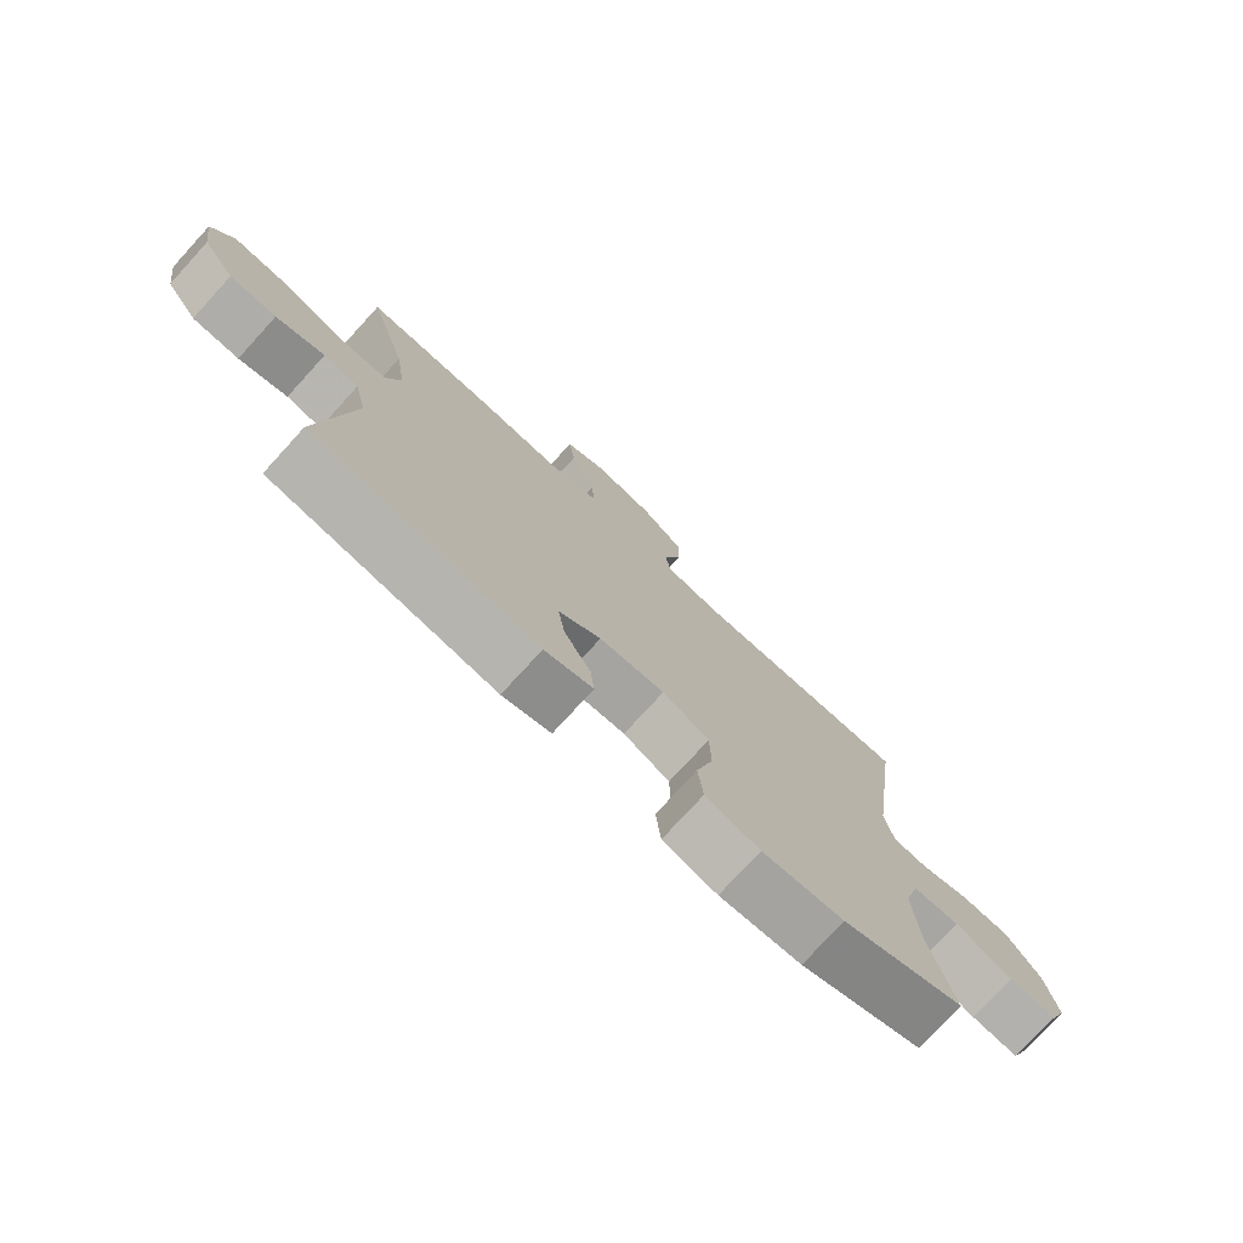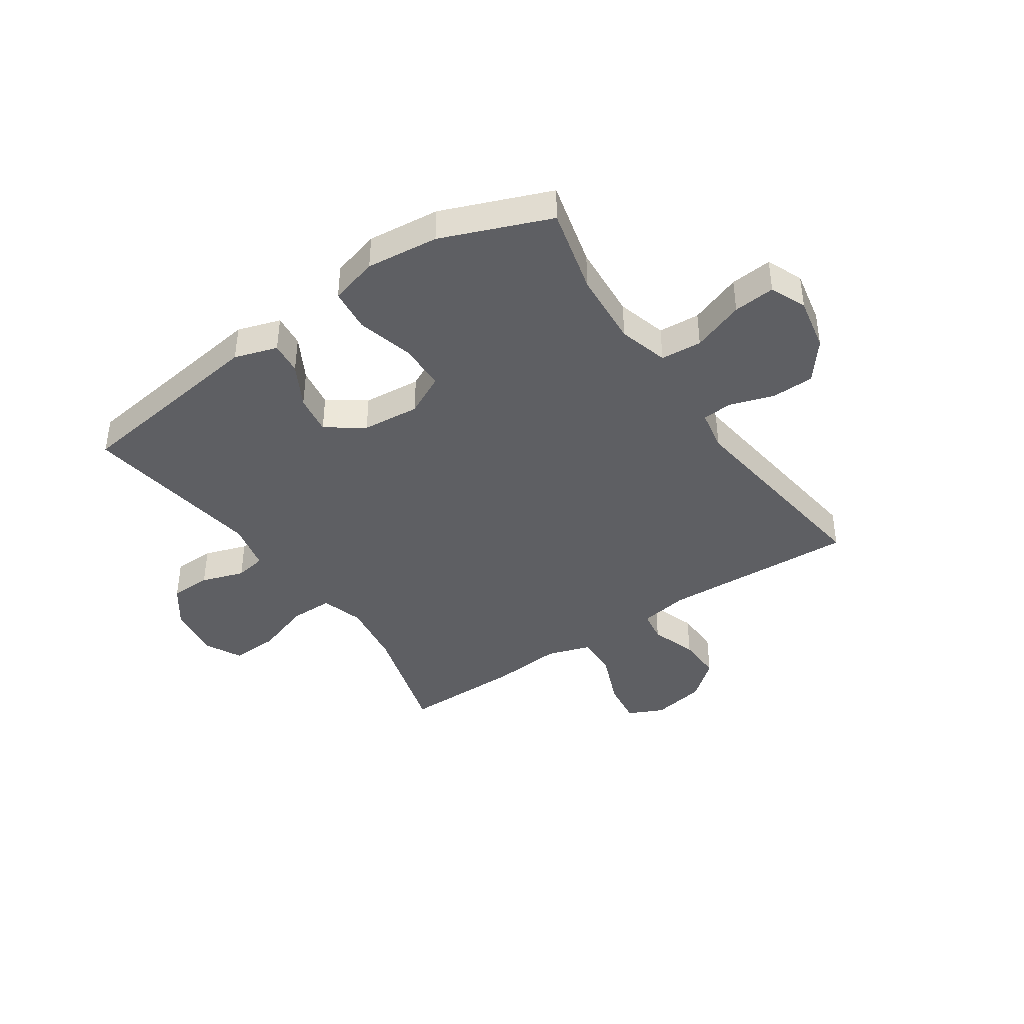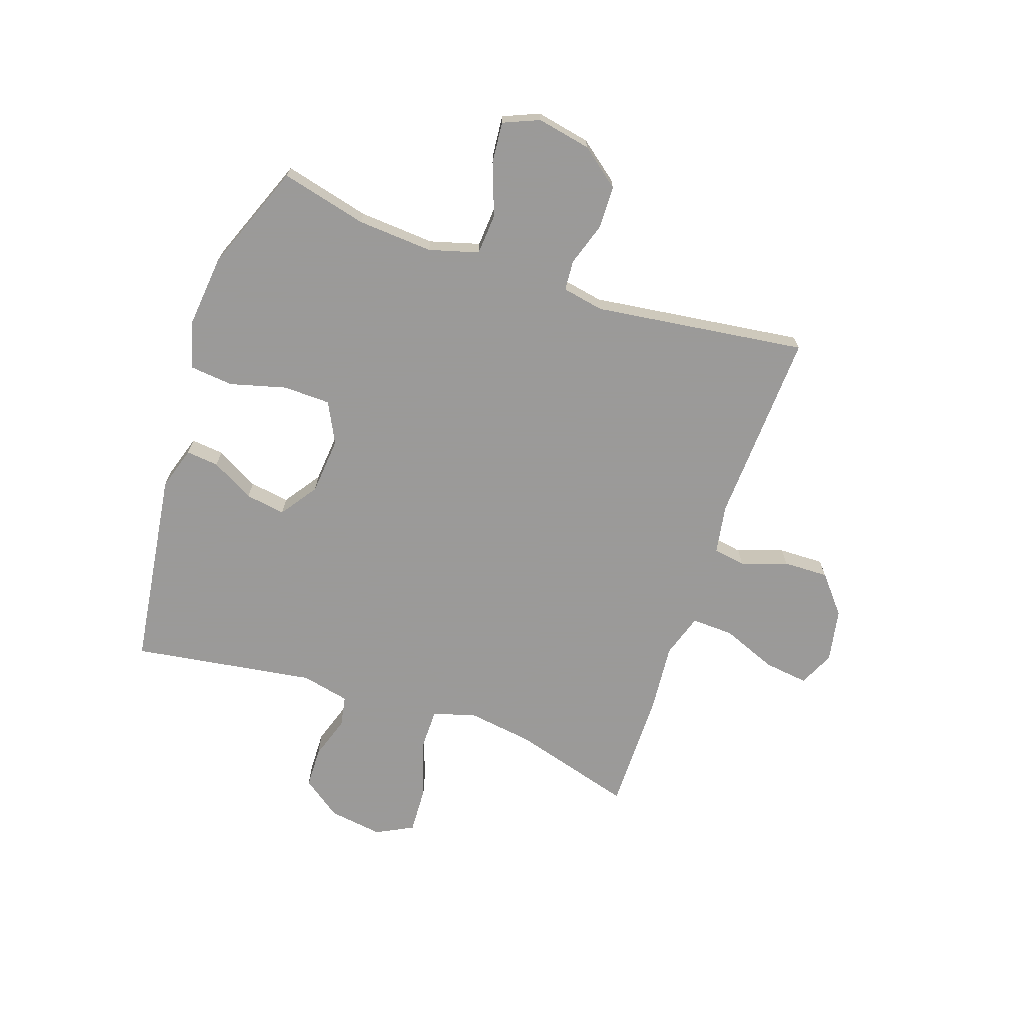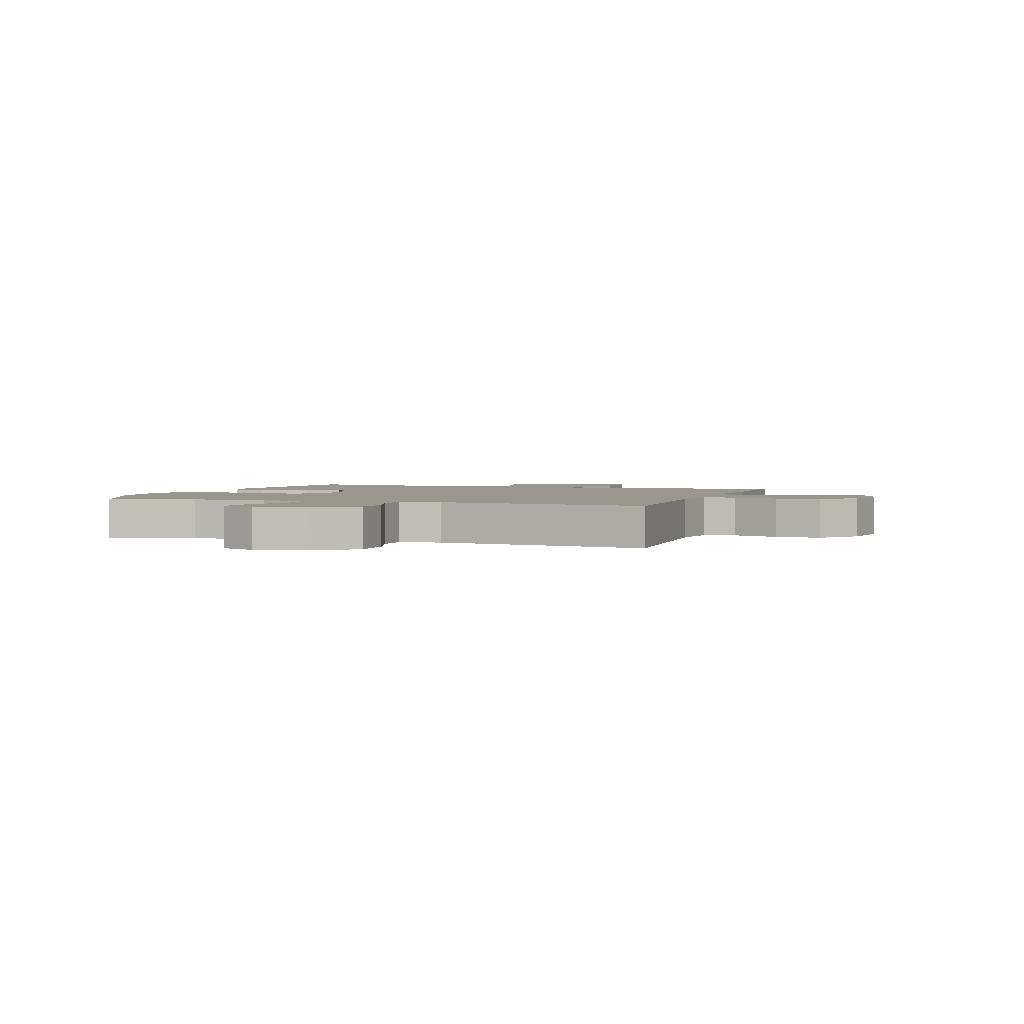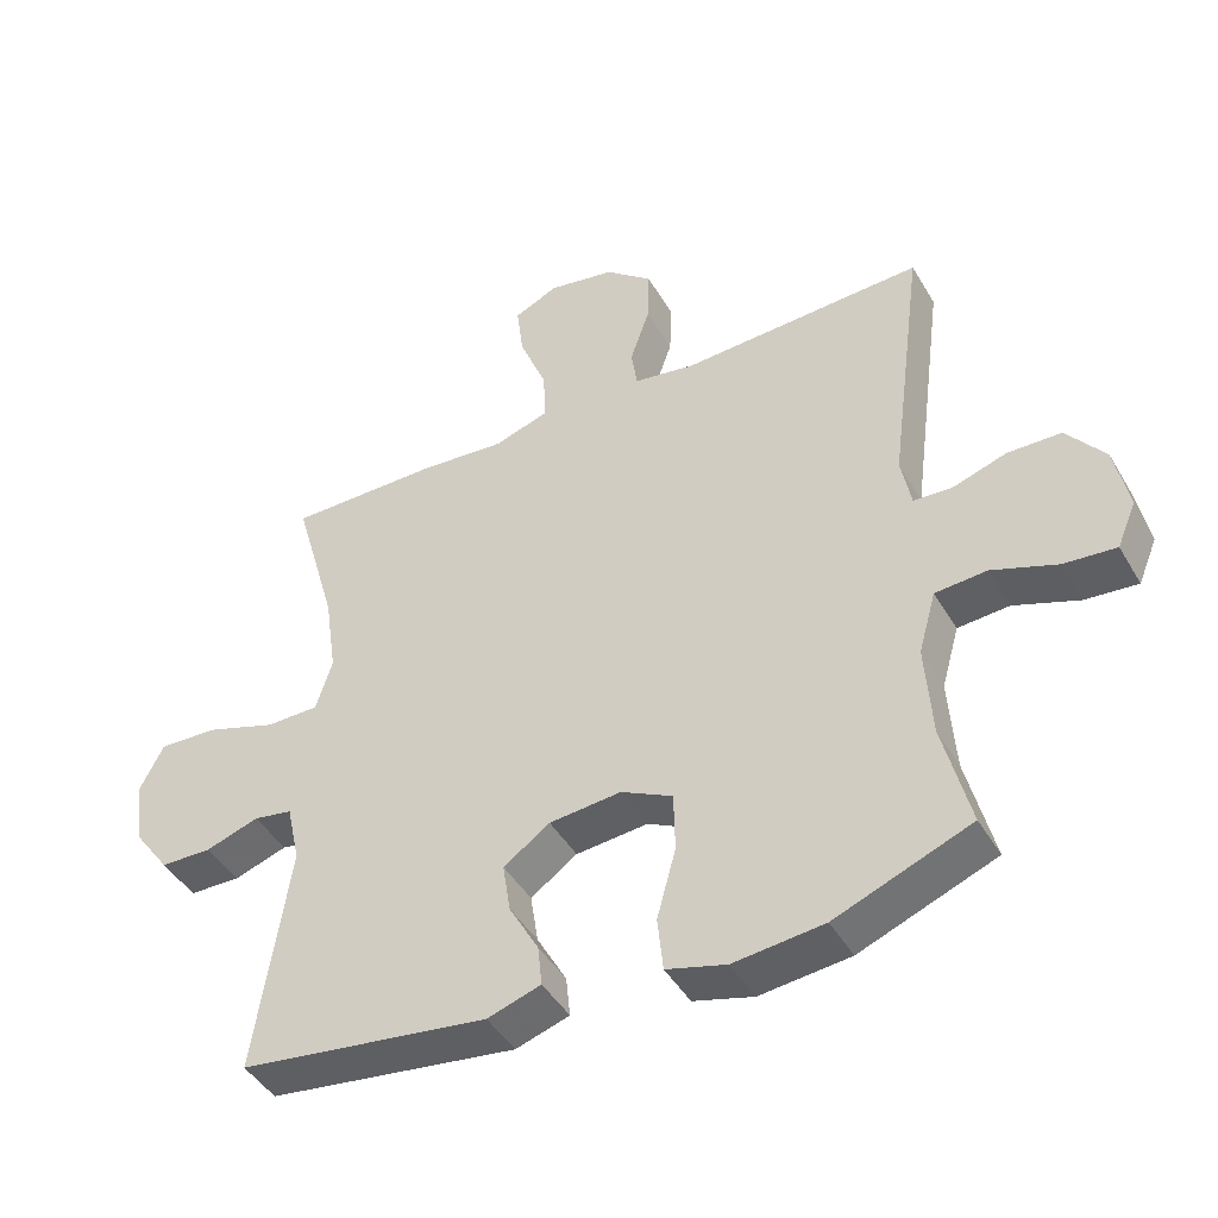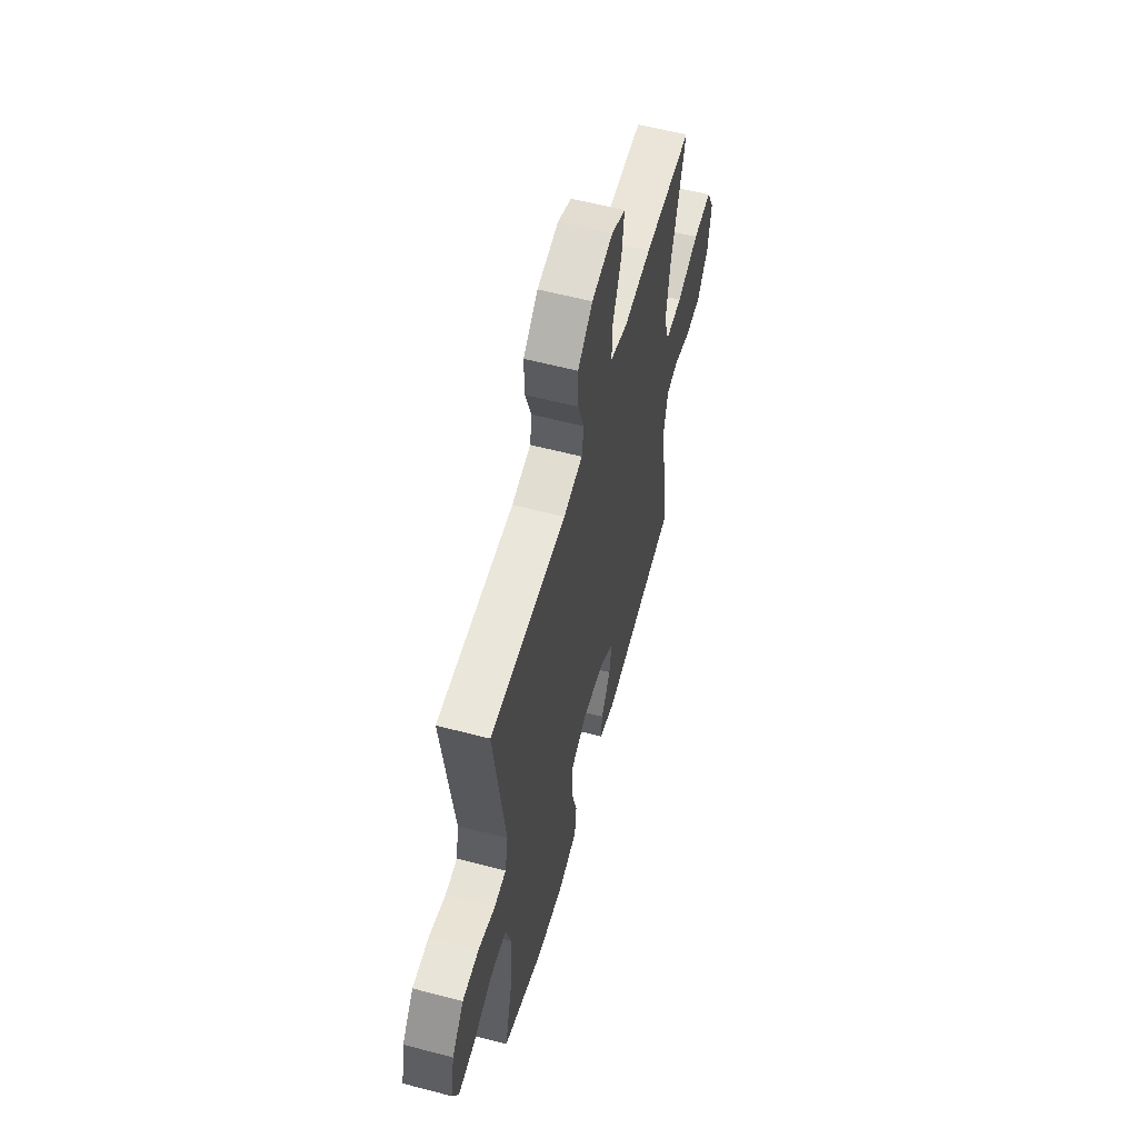
<metadata>
{"format":"obj","ext":"obj","renderer":"f3d","projection":"perspective","resolution":1024,"background":"white","views":[{"elev":-76.4,"azim":137.6,"up":"+Z"},{"elev":-41.0,"azim":-145.9,"up":"+Y"},{"elev":-69.5,"azim":-108.9,"up":"+Y"},{"elev":2.4,"azim":-71.5,"up":"+Y"},{"elev":-44.6,"azim":-151.4,"up":"+Z"},{"elev":58.4,"azim":-74.8,"up":"+Z"}]}
</metadata>
<code>
v -0.5 0.07 0.5
v -0.155 0.07 0.485
v -0.068 0.07 0.5
v -0.059 0.07 0.557
v -0.087 0.07 0.639
v -0.089 0.07 0.719
v -0.022 0.07 0.775
v 0.073 0.07 0.793
v 0.136 0.07 0.764
v 0.126 0.07 0.685
v 0.087 0.07 0.588
v 0.084 0.07 0.513
v 0.162 0.07 0.488
v 0.286 0.07 0.499
v 0.5 0.07 0.5
v 0.438 0.07 0.284
v 0.421 0.07 0.166
v 0.444 0.07 0.091
v 0.52 0.07 0.091
v 0.62 0.07 0.125
v 0.704 0.07 0.129
v 0.738 0.07 0.063
v 0.724 0.07 -0.033
v 0.674 0.07 -0.102
v 0.601 0.07 -0.104
v 0.525 0.07 -0.079
v 0.47 0.07 -0.089
v 0.451 0.07 -0.175
v 0.5 0.07 -0.5
v 0.146 0.07 -0.55
v 0.07 0.07 -0.526
v 0.076 0.07 -0.468
v 0.118 0.07 -0.392
v 0.129 0.07 -0.321
v 0.063 0.07 -0.275
v -0.039 0.07 -0.266
v -0.112 0.07 -0.303
v -0.114 0.07 -0.387
v -0.087 0.07 -0.487
v -0.095 0.07 -0.564
v -0.18 0.07 -0.588
v -0.308 0.07 -0.575
v -0.5 0.07 -0.5
v -0.462 0.07 -0.347
v -0.453 0.07 -0.213
v -0.478 0.07 -0.125
v -0.551 0.07 -0.12
v -0.643 0.07 -0.154
v -0.717 0.07 -0.161
v -0.744 0.07 -0.097
v -0.725 0.07 -0.001
v -0.671 0.07 0.068
v -0.595 0.07 0.07
v -0.518 0.07 0.045
v -0.464 0.07 0.049
v -0.45 0.07 0.123
v -0.5 0 0.5
v -0.155 0 0.485
v -0.068 0 0.5
v -0.059 0 0.557
v -0.087 0 0.639
v -0.089 0 0.719
v -0.022 0 0.775
v 0.073 0 0.793
v 0.136 0 0.764
v 0.126 0 0.685
v 0.087 0 0.588
v 0.084 0 0.513
v 0.162 0 0.488
v 0.286 0 0.499
v 0.5 0 0.5
v 0.438 0 0.284
v 0.421 0 0.166
v 0.444 0 0.091
v 0.52 0 0.091
v 0.62 0 0.125
v 0.704 0 0.129
v 0.738 0 0.063
v 0.724 0 -0.033
v 0.674 0 -0.102
v 0.601 0 -0.104
v 0.525 0 -0.079
v 0.47 0 -0.089
v 0.451 0 -0.175
v 0.5 0 -0.5
v 0.146 0 -0.55
v 0.07 0 -0.526
v 0.076 0 -0.468
v 0.118 0 -0.392
v 0.129 0 -0.321
v 0.063 0 -0.275
v -0.039 0 -0.266
v -0.112 0 -0.303
v -0.114 0 -0.387
v -0.087 0 -0.487
v -0.095 0 -0.564
v -0.18 0 -0.588
v -0.308 0 -0.575
v -0.5 0 -0.5
v -0.462 0 -0.347
v -0.453 0 -0.213
v -0.478 0 -0.125
v -0.551 0 -0.12
v -0.643 0 -0.154
v -0.717 0 -0.161
v -0.744 0 -0.097
v -0.725 0 -0.001
v -0.671 0 0.068
v -0.595 0 0.07
v -0.518 0 0.045
v -0.464 0 0.049
v -0.45 0 0.123
f 51 52 53 54
f 51 54 55
f 50 51 55
f 47 48 49 50
f 46 47 50 55
f 45 46 55 56
f 41 42 43 44
f 41 44 45
f 38 39 40 41
f 37 38 41 45
f 36 37 45 56
f 30 31 32 33
f 28 29 30 33
f 27 28 33 34
f 23 24 25 26
f 23 26 27
f 22 23 27
f 19 20 21 22
f 18 19 22 27
f 17 18 27 34
f 13 14 15 16
f 12 13 16 17
f 8 9 10 11
f 8 11 12
f 7 8 12
f 4 5 6 7
f 3 4 7 12
f 2 3 12 17
f 35 36 56 1
f 17 34 35
f 1 2 17 35
f 110 109 108 107
f 111 110 107
f 111 107 106
f 106 105 104 103
f 111 106 103 102
f 112 111 102 101
f 100 99 98 97
f 101 100 97
f 97 96 95 94
f 101 97 94 93
f 112 101 93 92
f 89 88 87 86
f 89 86 85 84
f 90 89 84 83
f 82 81 80 79
f 83 82 79
f 83 79 78
f 78 77 76 75
f 83 78 75 74
f 90 83 74 73
f 72 71 70 69
f 73 72 69 68
f 67 66 65 64
f 68 67 64
f 68 64 63
f 63 62 61 60
f 68 63 60 59
f 73 68 59 58
f 57 112 92 91
f 91 90 73
f 91 73 58 57
f 1 57 58 2
f 2 58 59 3
f 3 59 60 4
f 4 60 61 5
f 5 61 62 6
f 6 62 63 7
f 7 63 64 8
f 8 64 65 9
f 9 65 66 10
f 10 66 67 11
f 11 67 68 12
f 12 68 69 13
f 13 69 70 14
f 14 70 71 15
f 15 71 72 16
f 16 72 73 17
f 17 73 74 18
f 18 74 75 19
f 19 75 76 20
f 20 76 77 21
f 21 77 78 22
f 22 78 79 23
f 23 79 80 24
f 24 80 81 25
f 25 81 82 26
f 26 82 83 27
f 27 83 84 28
f 28 84 85 29
f 29 85 86 30
f 30 86 87 31
f 31 87 88 32
f 32 88 89 33
f 33 89 90 34
f 34 90 91 35
f 35 91 92 36
f 36 92 93 37
f 37 93 94 38
f 38 94 95 39
f 39 95 96 40
f 40 96 97 41
f 41 97 98 42
f 42 98 99 43
f 43 99 100 44
f 44 100 101 45
f 45 101 102 46
f 46 102 103 47
f 47 103 104 48
f 48 104 105 49
f 49 105 106 50
f 50 106 107 51
f 51 107 108 52
f 52 108 109 53
f 53 109 110 54
f 54 110 111 55
f 55 111 112 56
f 56 112 57 1

</code>
